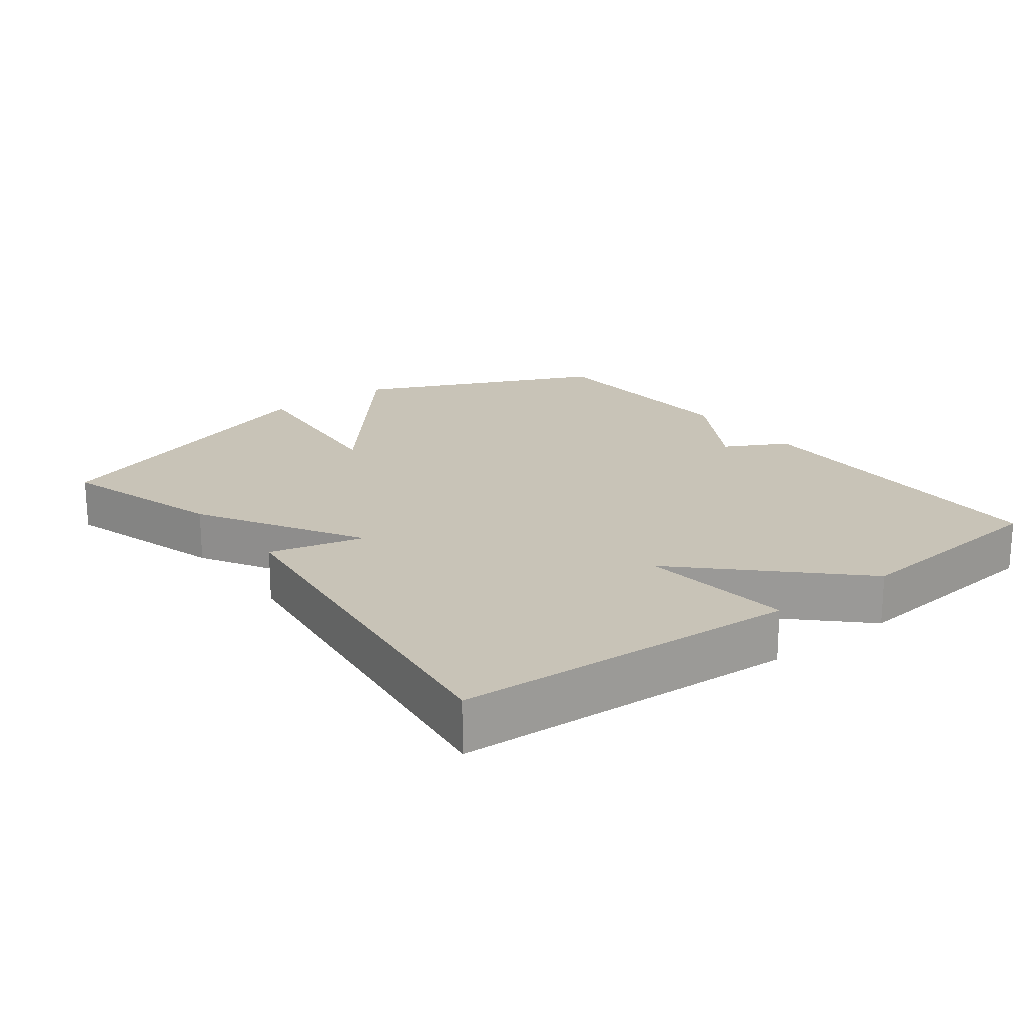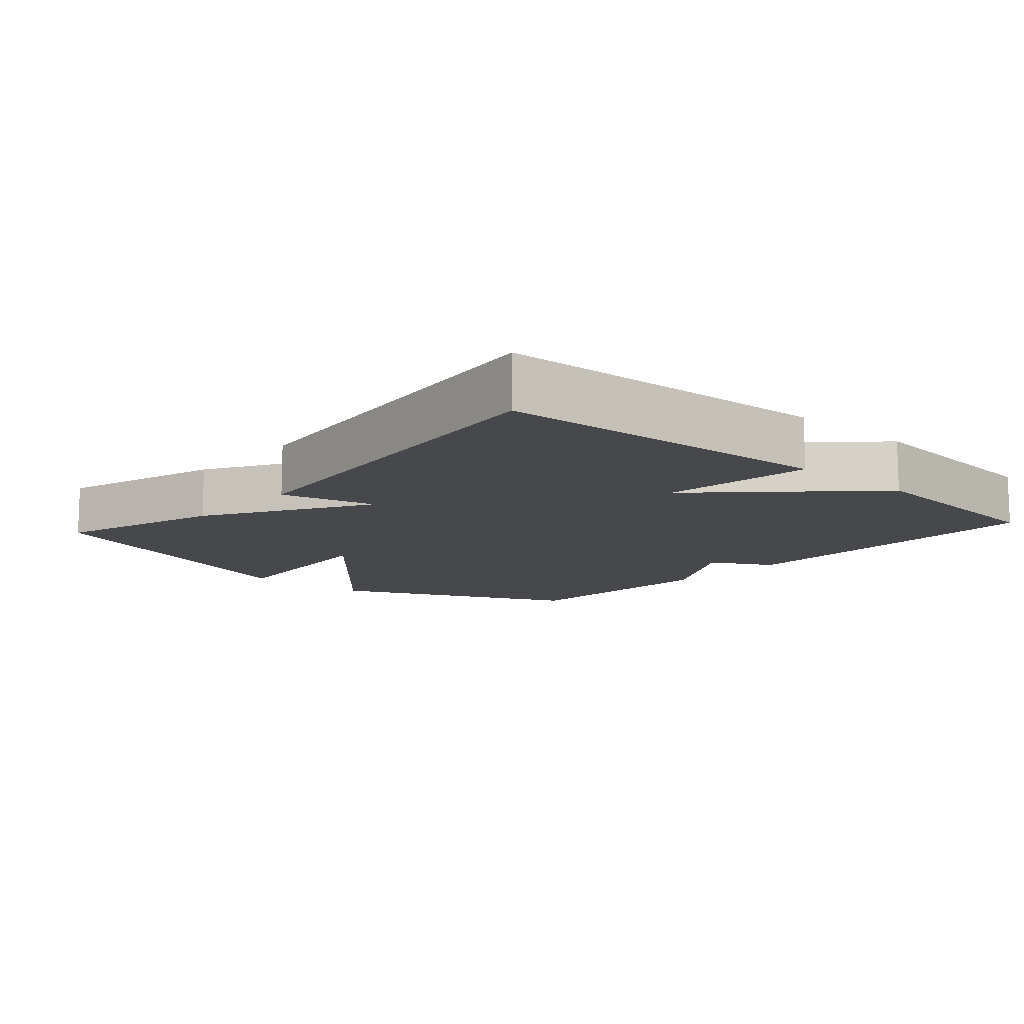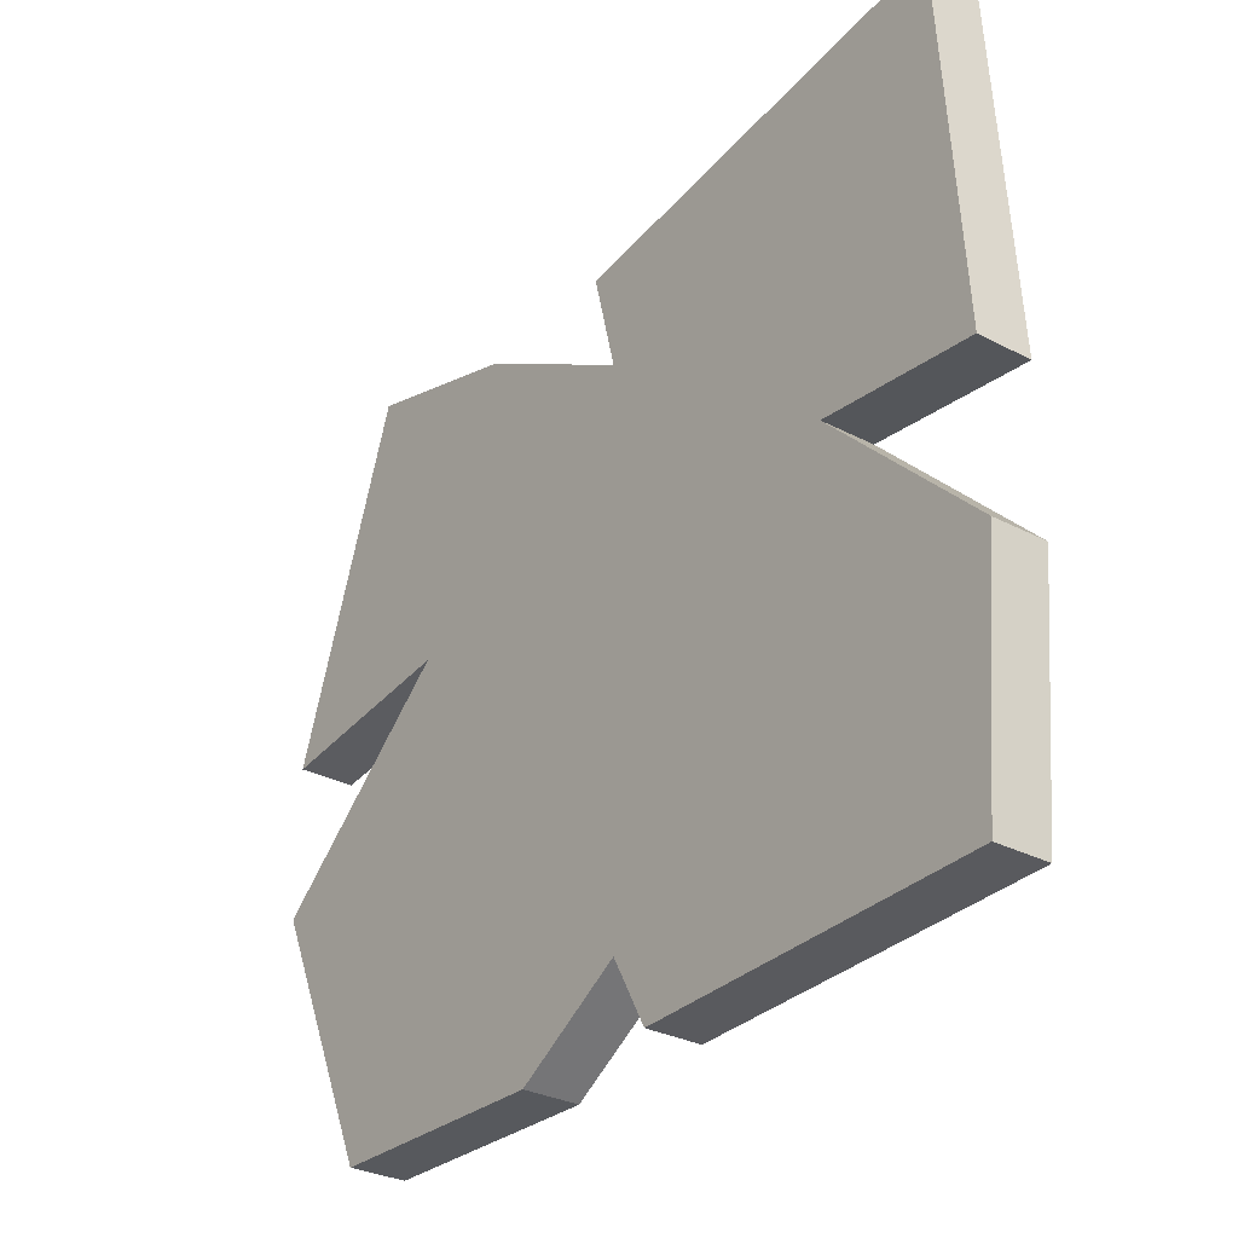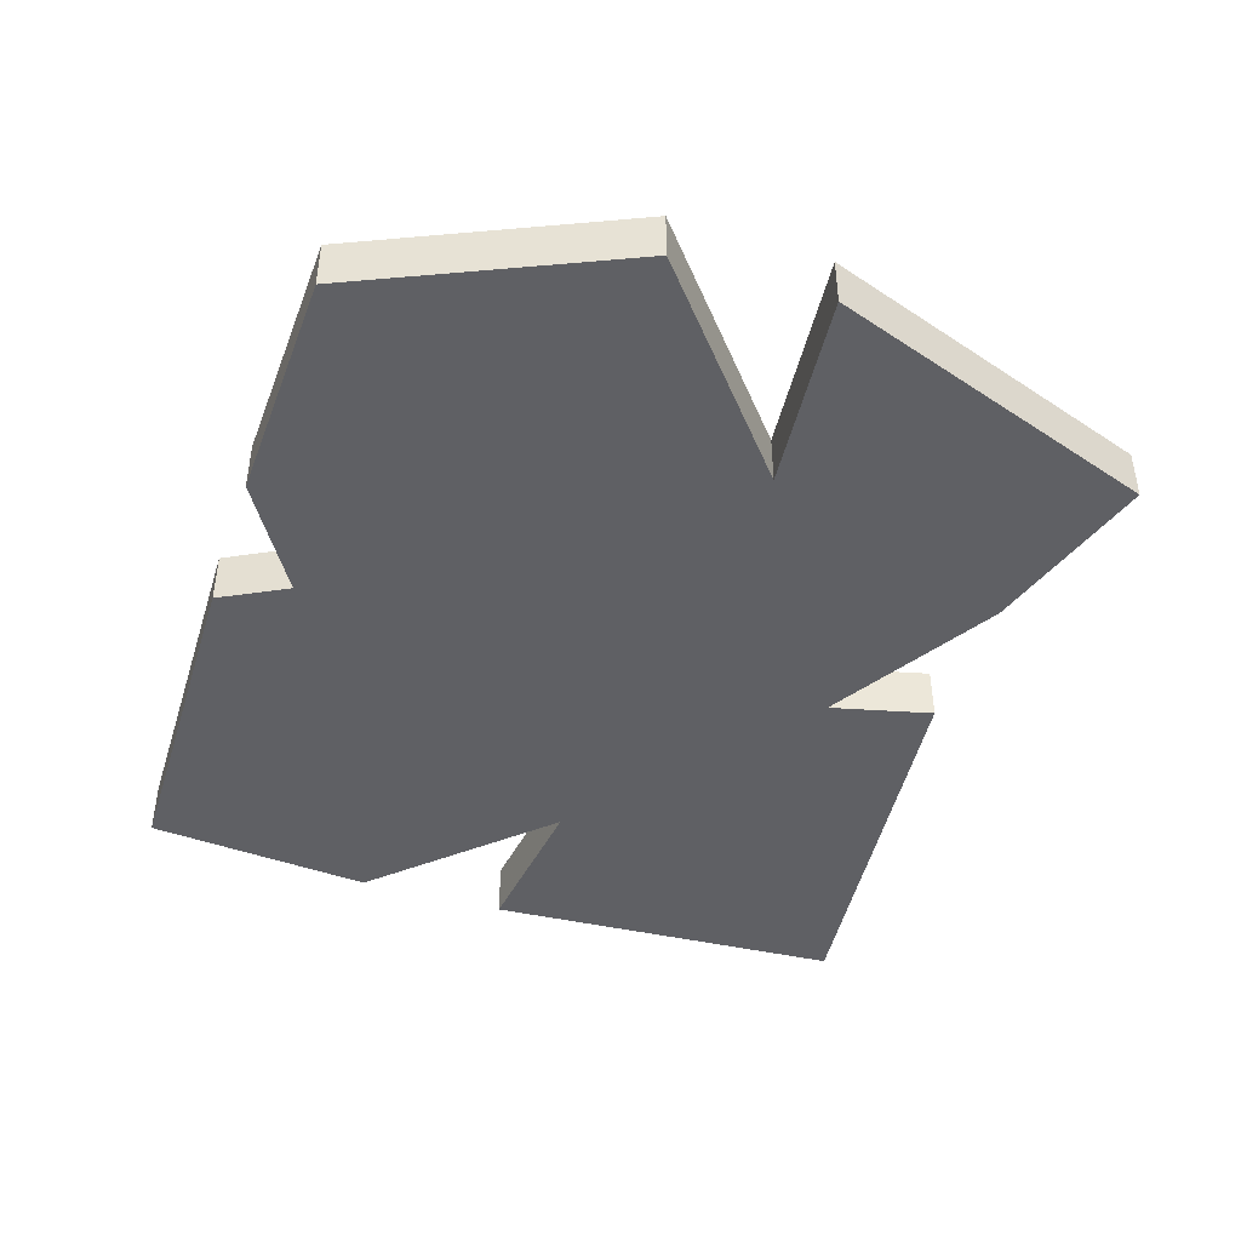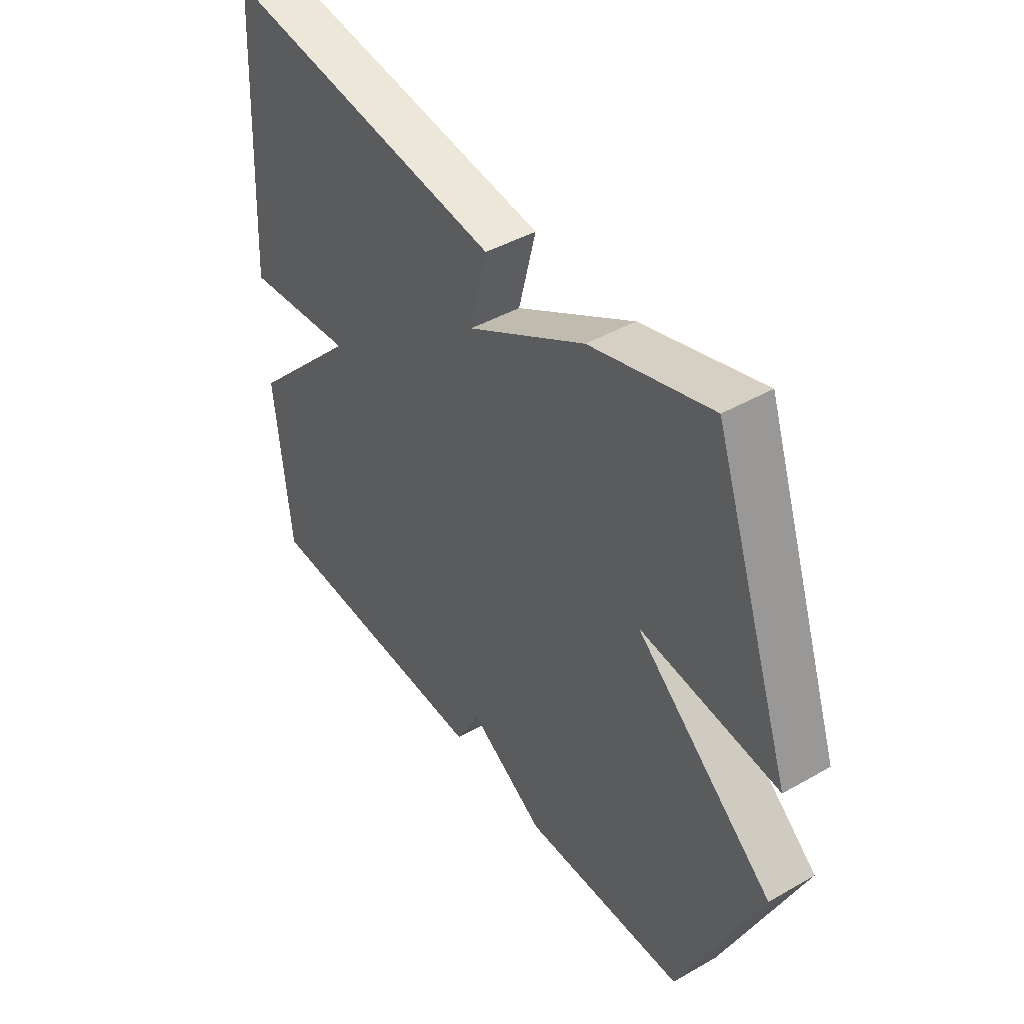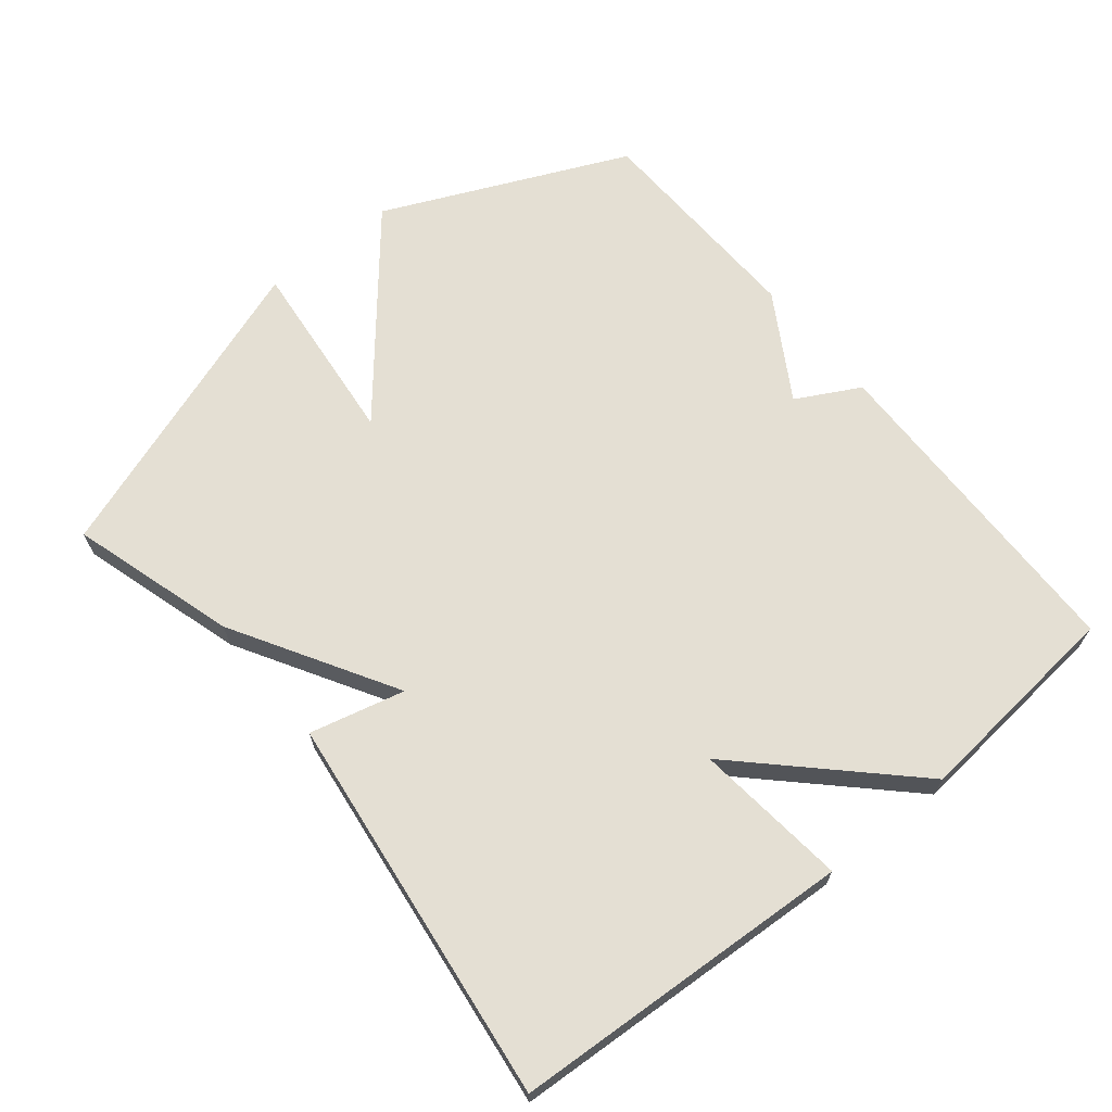
<metadata>
{"format":"obj","ext":"obj","renderer":"f3d","projection":"perspective","resolution":1024,"background":"white","views":[{"elev":19.7,"azim":52.6,"up":"+Y"},{"elev":-11.6,"azim":48.2,"up":"+Y"},{"elev":-30.6,"azim":53.0,"up":"+Z"},{"elev":-43.5,"azim":-108.4,"up":"+Y"},{"elev":43.8,"azim":-123.9,"up":"+Z"},{"elev":66.8,"azim":50.8,"up":"+Y"}]}
</metadata>
<code>
v -0.5 0.07 0.5
v -0.262 0.07 0.429
v -0.028 0.07 0.292
v -0.062 0.07 0.429
v 0.5 0.07 0.5
v 0.529 0.07 0.008
v 0.309 0.07 0.032
v 0.529 0.07 -0.192
v 0.5 0.07 -0.5
v 0.022 0.07 -0.51
v -0.027 0.07 -0.419
v -0.178 0.07 -0.51
v -0.5 0.07 -0.5
v -0.658 0.07 -0.15
v -0.385 0.07 0.079
v -0.658 0.07 0.05
v -0.5 0 0.5
v -0.262 0 0.429
v -0.028 0 0.292
v -0.062 0 0.429
v 0.5 0 0.5
v 0.529 0 0.008
v 0.309 0 0.032
v 0.529 0 -0.192
v 0.5 0 -0.5
v 0.022 0 -0.51
v -0.027 0 -0.419
v -0.178 0 -0.51
v -0.5 0 -0.5
v -0.658 0 -0.15
v -0.385 0 0.079
v -0.658 0 0.05
f 1 2 3
f 16 1 3
f 15 16 3
f 14 15 3
f 13 14 3
f 12 13 3
f 11 12 3
f 10 11 3
f 9 10 3
f 8 9 3
f 7 8 3
f 5 6 7
f 4 5 7
f 3 4 7
f 19 18 17
f 19 17 32
f 19 32 31
f 19 31 30
f 19 30 29
f 19 29 28
f 19 28 27
f 19 27 26
f 19 26 25
f 19 25 24
f 19 24 23
f 23 22 21
f 23 21 20
f 23 20 19
f 1 17 18 2
f 2 18 19 3
f 3 19 20 4
f 4 20 21 5
f 5 21 22 6
f 6 22 23 7
f 7 23 24 8
f 8 24 25 9
f 9 25 26 10
f 10 26 27 11
f 11 27 28 12
f 12 28 29 13
f 13 29 30 14
f 14 30 31 15
f 15 31 32 16
f 16 32 17 1

</code>
